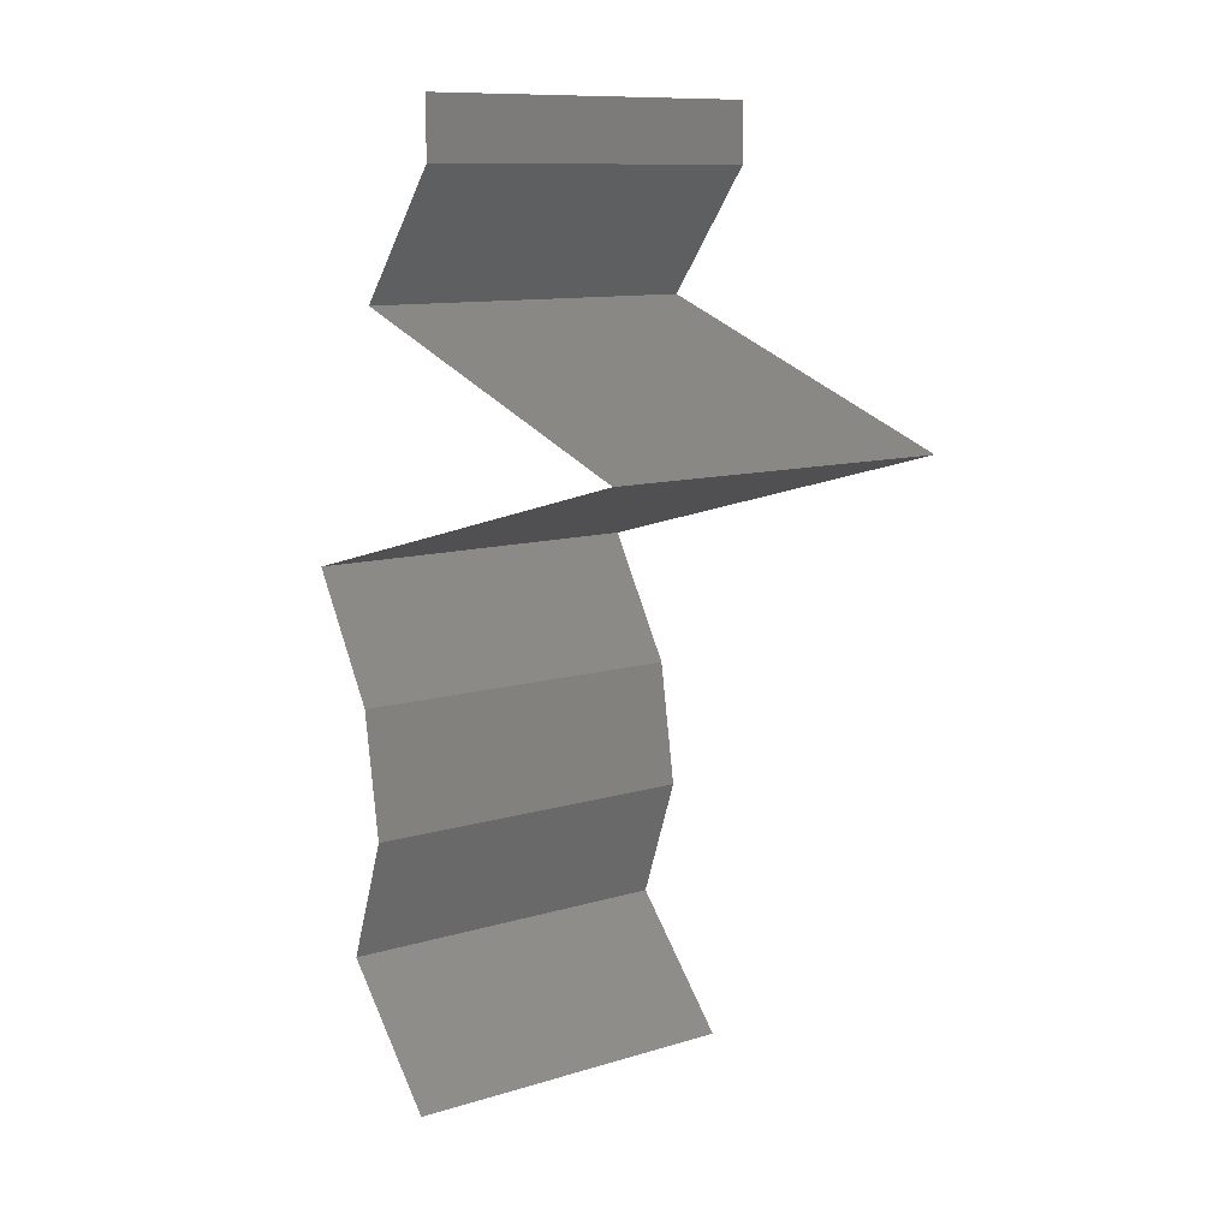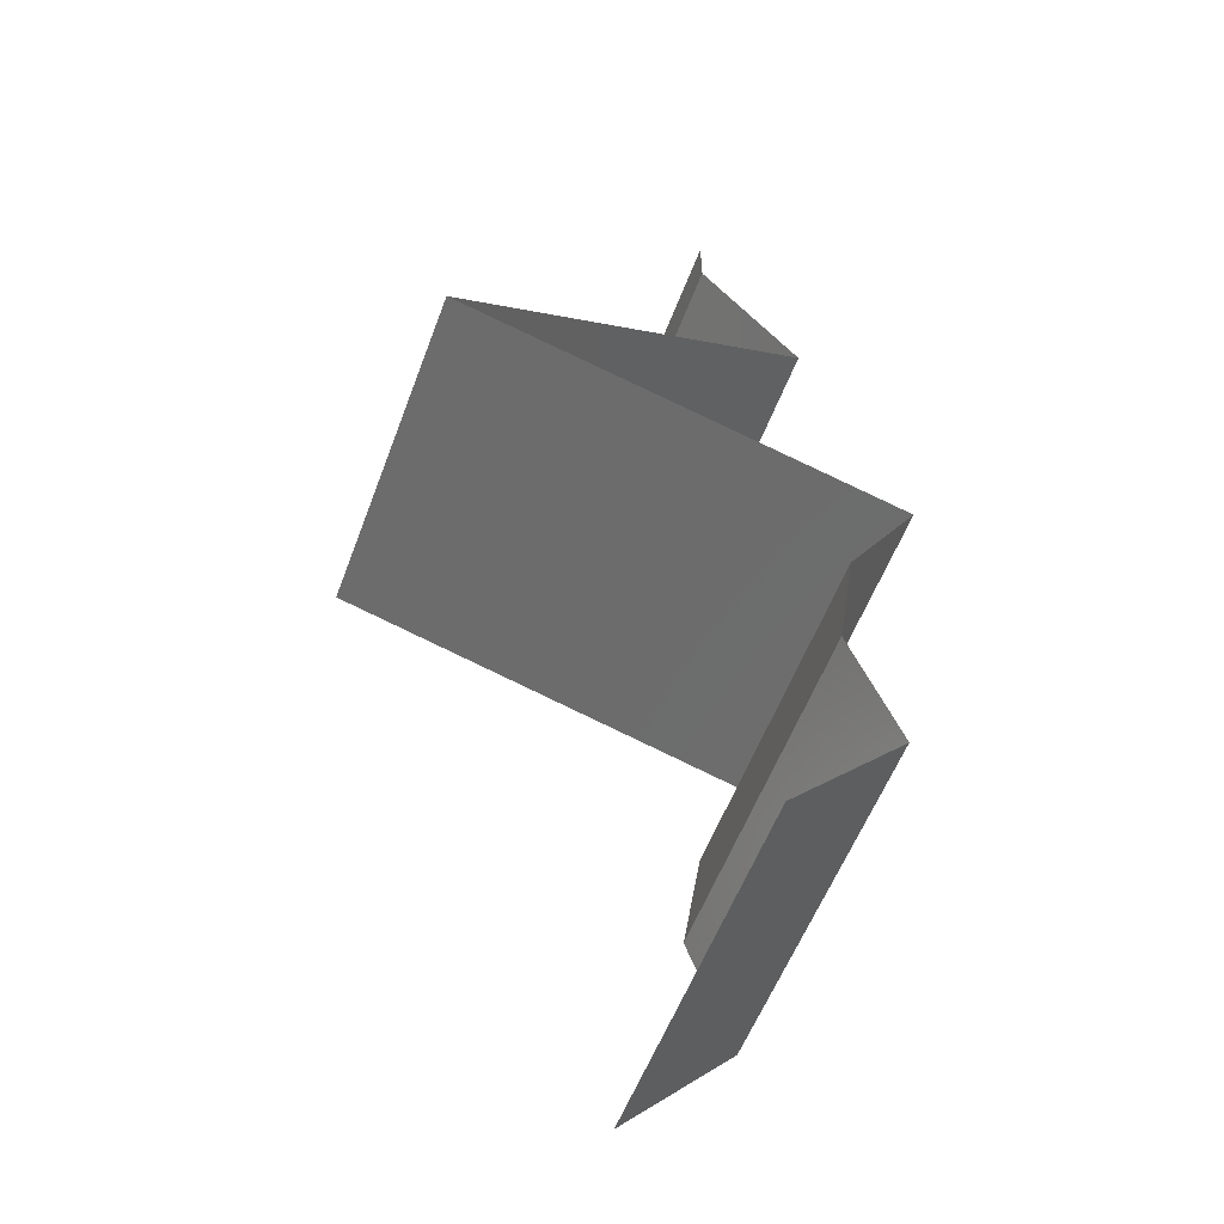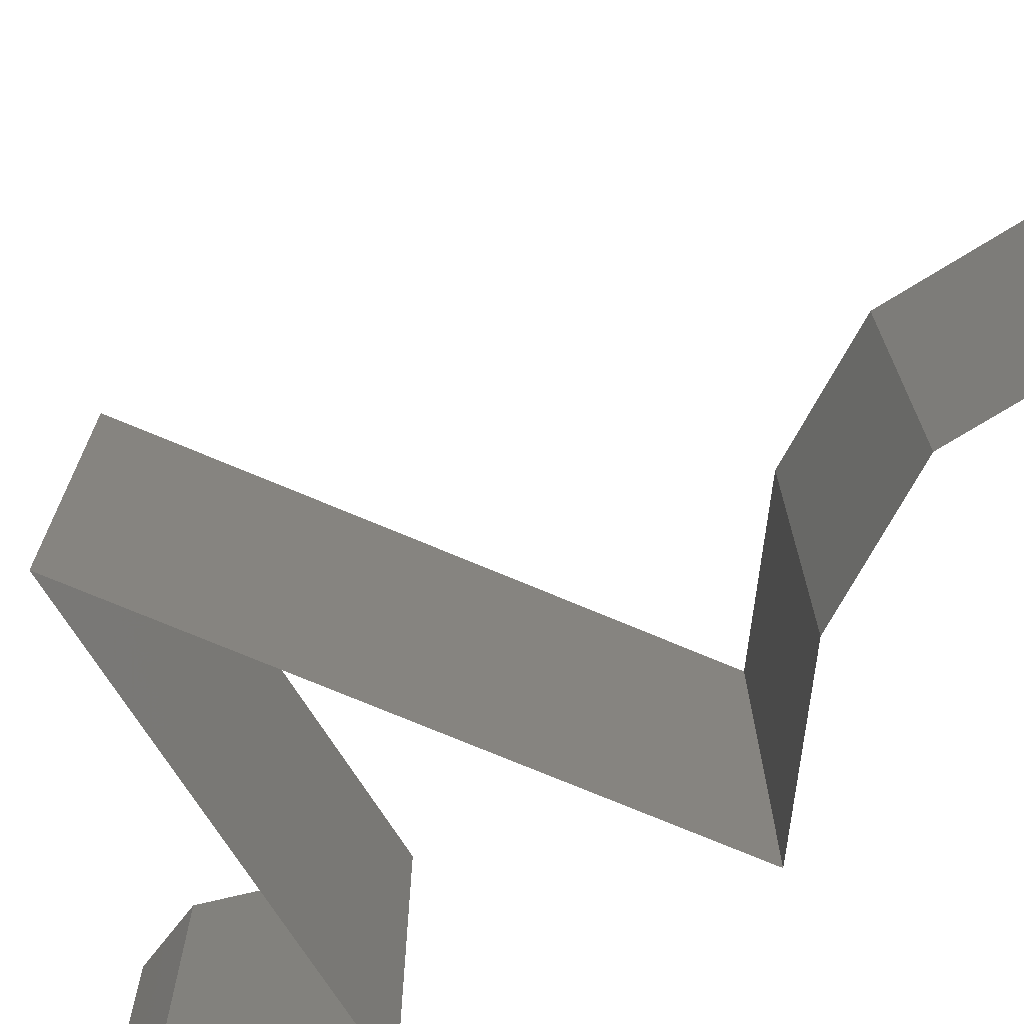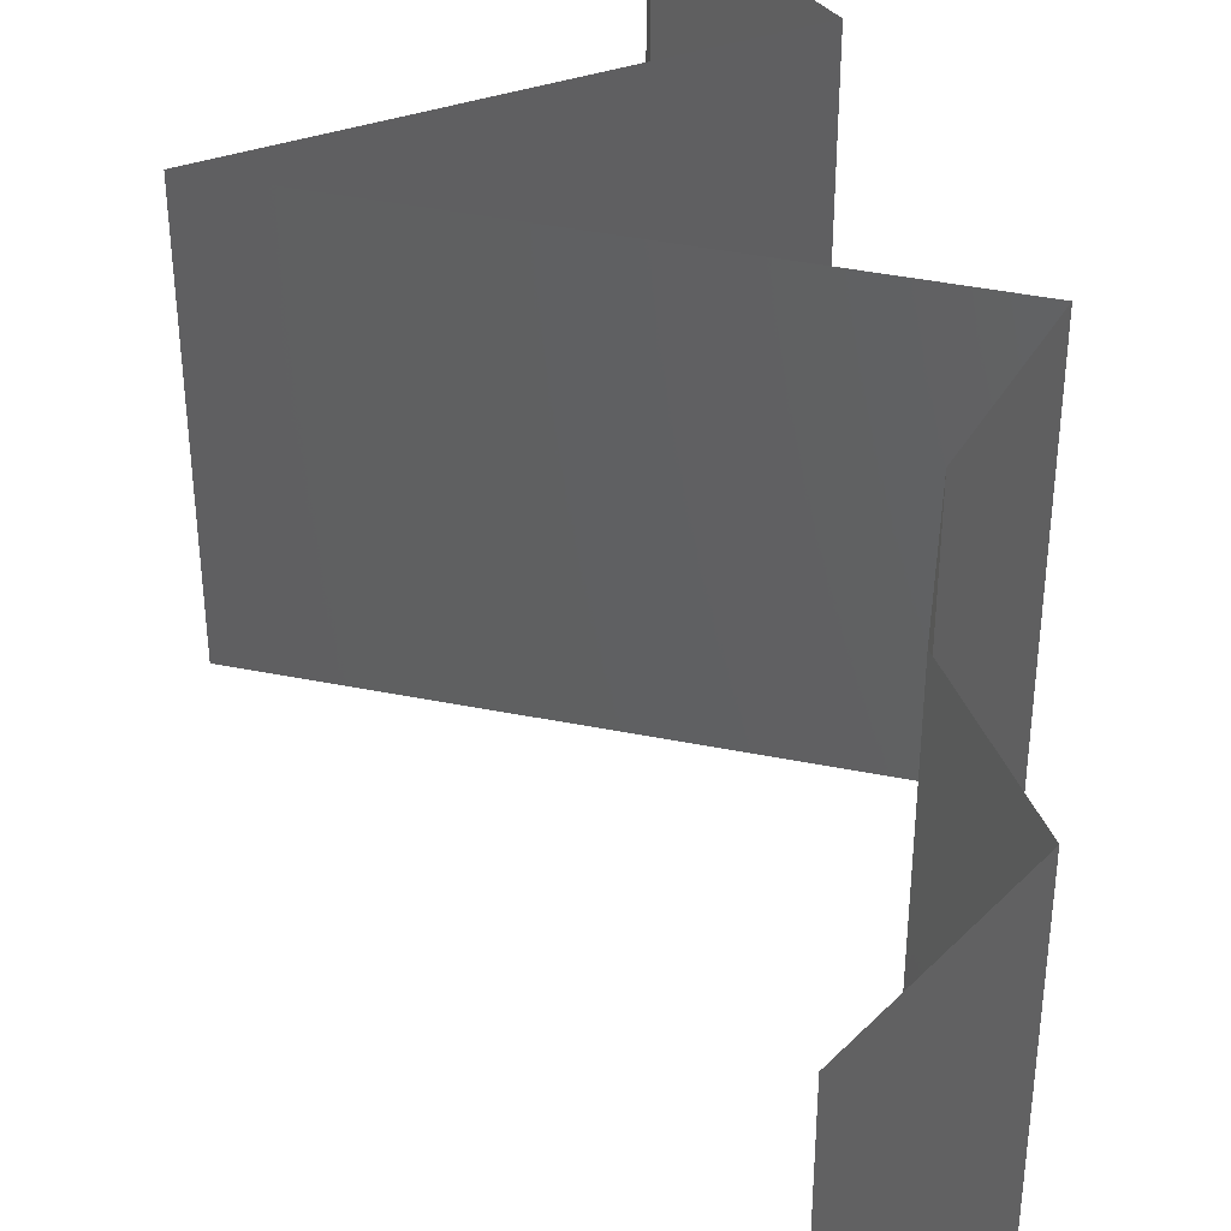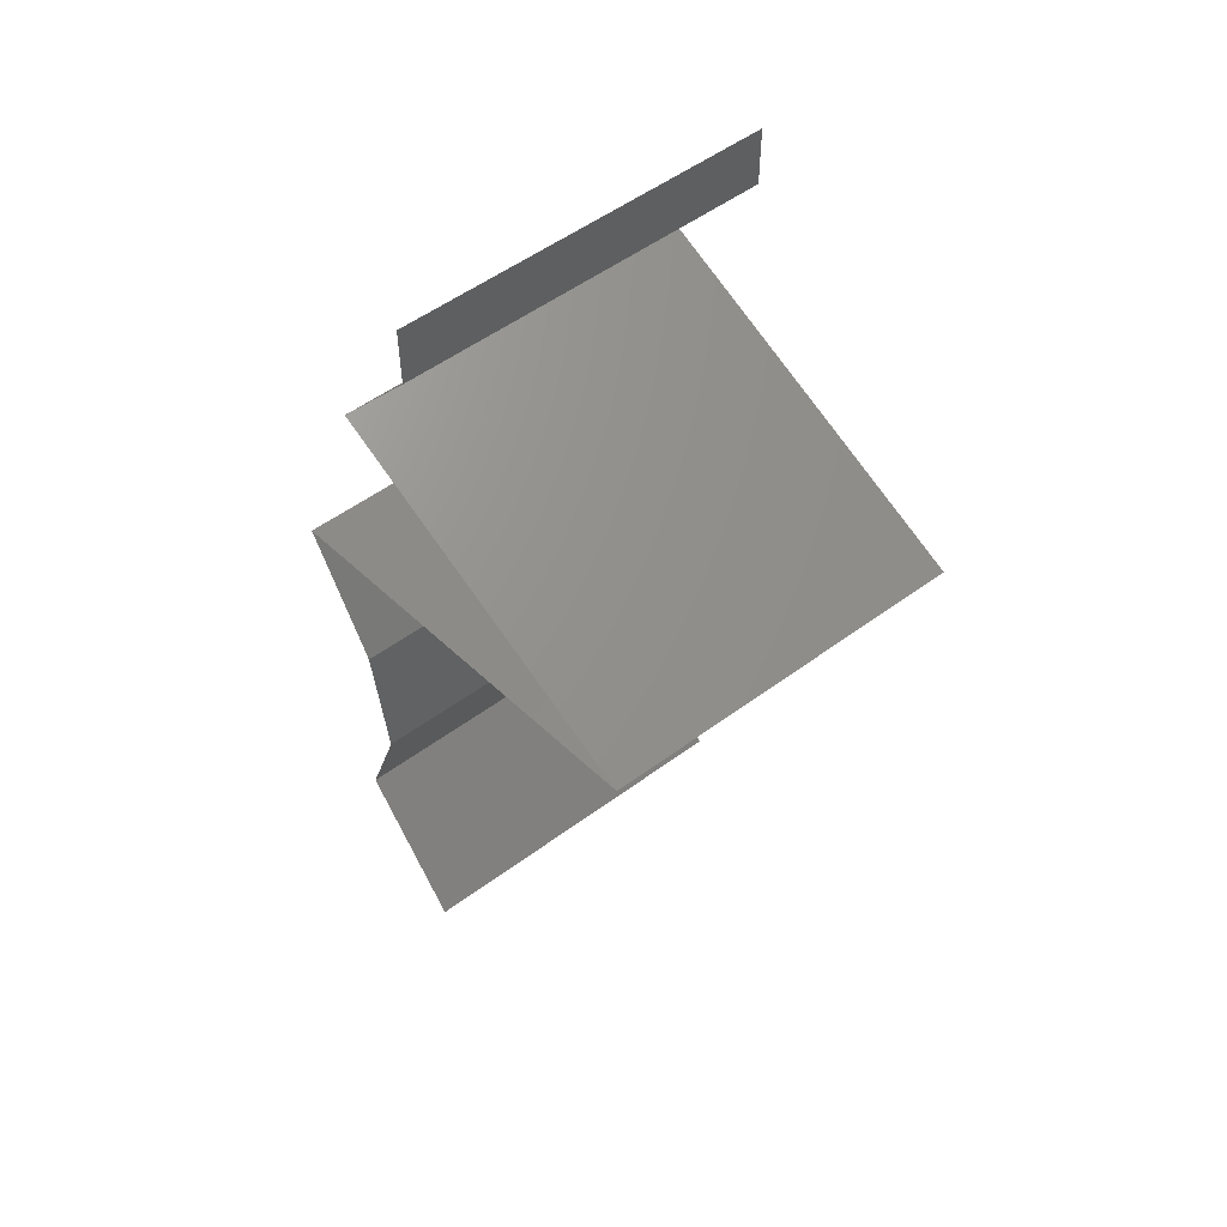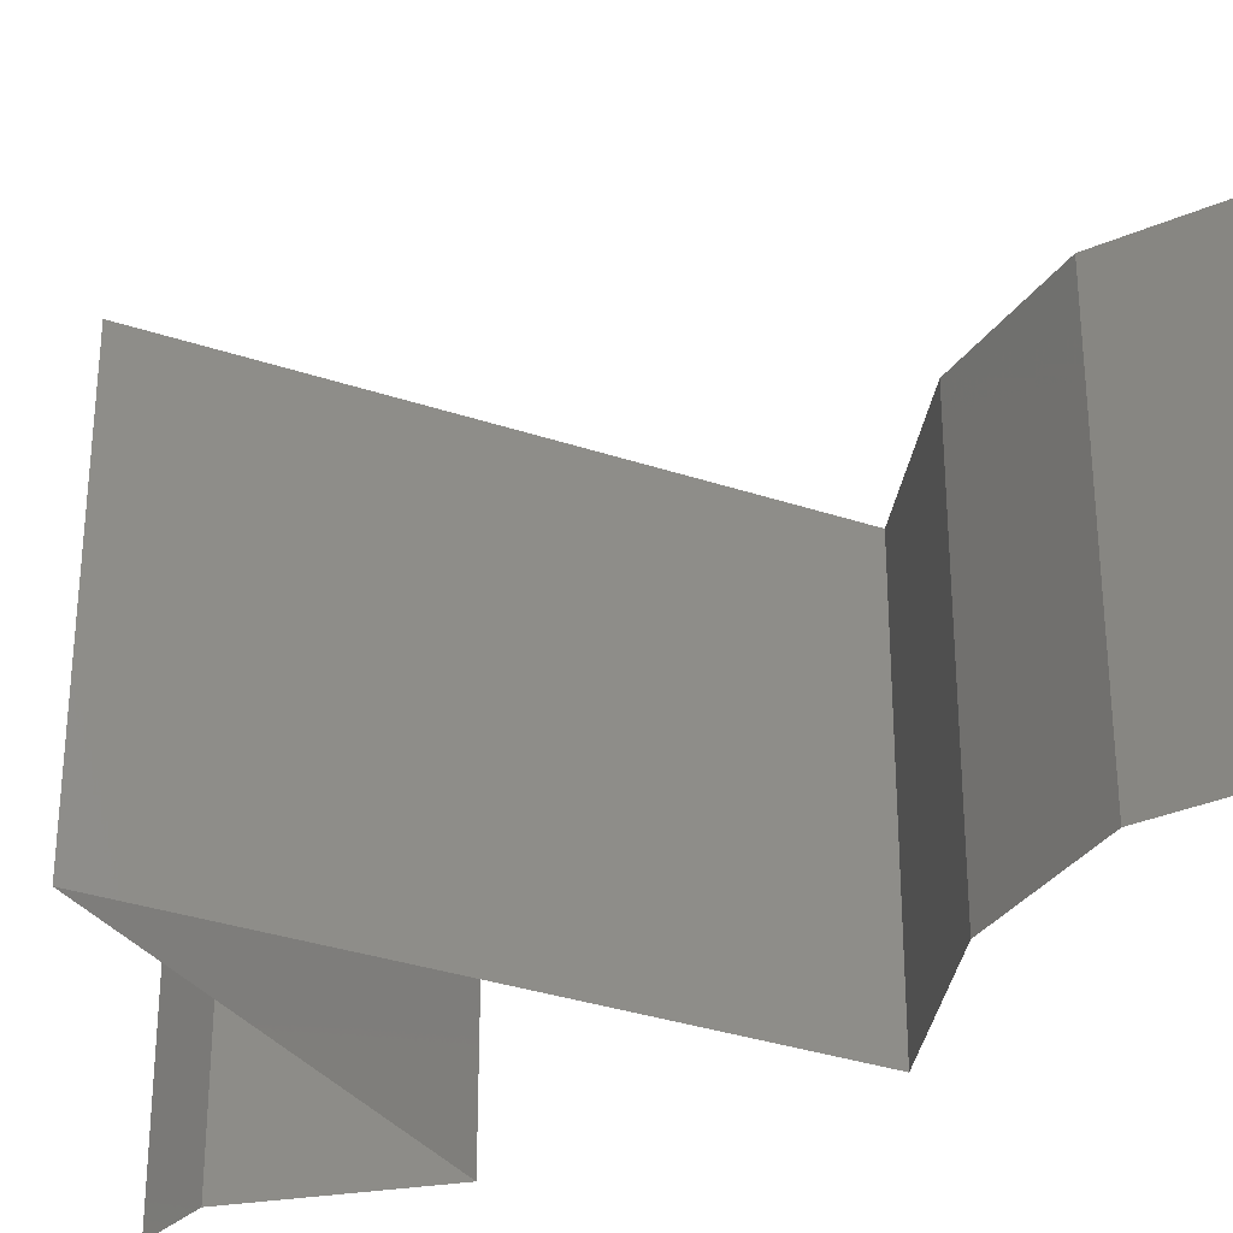
<metadata>
{"format":"stl","ext":"stl","renderer":"f3d","projection":"perspective","resolution":1024,"background":"white","views":[{"elev":10.8,"azim":-127.2,"up":"+Y"},{"elev":-56.9,"azim":-20.5,"up":"+Y"},{"elev":-73.5,"azim":-38.1,"up":"+Z"},{"elev":42.8,"azim":-1.9,"up":"+Z"},{"elev":53.9,"azim":-128.1,"up":"+Y"},{"elev":-33.9,"azim":-39.7,"up":"+Z"}]}
</metadata>
<code>
# stl→obj: 53 verts, 78 faces
v 0.04 0.05662 0
v 0.04 0.06 0
v 0.04 0.06 0.01
v 0.04 0.05662 0.01
v 0.04 0.06 0.02
v 0.04 0.05662 0.02
v 0.04281 0.05308 0.015
v 0.04561 0.04954 0
v 0.04281 0.05308 0.005
v 0.04561 0.04954 0.01
v 0.04561 0.04954 0.02
v 0.0251 0.04247 0.01
v 0.03298 0.04519 0.01183
v 0.0251 0.04247 0.02
v 0.03535 0.04601 0.02
v 0.03865 0.04714 0.007381
v 0.03535 0.04601 0
v 0.03023 0.04424 0.005
v 0.0251 0.04247 0
v 0.03969 0.0475 0.01391
v 0.03155 0.04071 0.007176
v 0.03375 0.04011 0
v 0.04241 0.03775 0.02
v 0.03786 0.03899 0.01276
v 0.03375 0.04011 0.02
v 0.05106 0.03539 0.01
v 0.04497 0.03705 0.01373
v 0.05106 0.03539 0.02
v 0.05106 0.03539 0
v 0.04452 0.03717 0.006829
v 0.04241 0.03775 0
v 0.03067 0.04095 0.01399
v 0.03808 0.03893 0.005293
v 0.04895 0.03185 0.015
v 0.04683 0.02831 0
v 0.04895 0.03185 0.005
v 0.04683 0.02831 0.01
v 0.04683 0.02831 0.02
v 0.04626 0.02477 0.005
v 0.04569 0.02123 0
v 0.04626 0.02477 0.015
v 0.04569 0.02123 0.01
v 0.04569 0.02123 0.02
v 0.04699 0.01769 0.015
v 0.04829 0.01416 0
v 0.04699 0.01769 0.005
v 0.04829 0.01416 0.01
v 0.04829 0.01416 0.02
v 0.0451 0.01062 0.015
v 0.04191 0.007078 0
v 0.0451 0.01062 0.005
v 0.04191 0.007078 0.01
v 0.04191 0.007078 0.02
f 1 2 3
f 4 5 6
f 3 5 4
f 1 3 4
f 6 7 4
f 8 9 10
f 4 9 1
f 10 7 11
f 4 7 10
f 10 9 4
f 1 9 8
f 11 7 6
f 12 13 14
f 14 13 15
f 8 16 17
f 10 16 8
f 17 18 19
f 15 20 11
f 11 20 10
f 19 18 12
f 16 18 17
f 13 18 16
f 15 13 20
f 12 18 13
f 13 16 20
f 20 16 10
f 19 21 22
f 12 21 19
f 23 24 25
f 26 27 28
f 29 30 26
f 28 27 23
f 31 30 29
f 24 32 25
f 14 32 12
f 21 32 24
f 22 33 31
f 22 21 33
f 24 30 33
f 23 27 24
f 25 32 14
f 24 27 30
f 33 21 24
f 33 30 31
f 30 27 26
f 12 32 21
f 28 34 26
f 35 36 37
f 26 36 29
f 37 34 38
f 38 34 28
f 37 36 26
f 29 36 35
f 26 34 37
f 35 39 40
f 37 41 42
f 43 41 38
f 42 39 37
f 37 39 35
f 38 41 37
f 40 39 42
f 42 41 43
f 43 44 42
f 45 46 47
f 42 46 40
f 47 44 48
f 40 46 45
f 48 44 43
f 42 44 47
f 47 46 42
f 48 49 47
f 50 51 52
f 47 51 45
f 52 49 53
f 47 49 52
f 52 51 47
f 53 49 48
f 45 51 50

</code>
